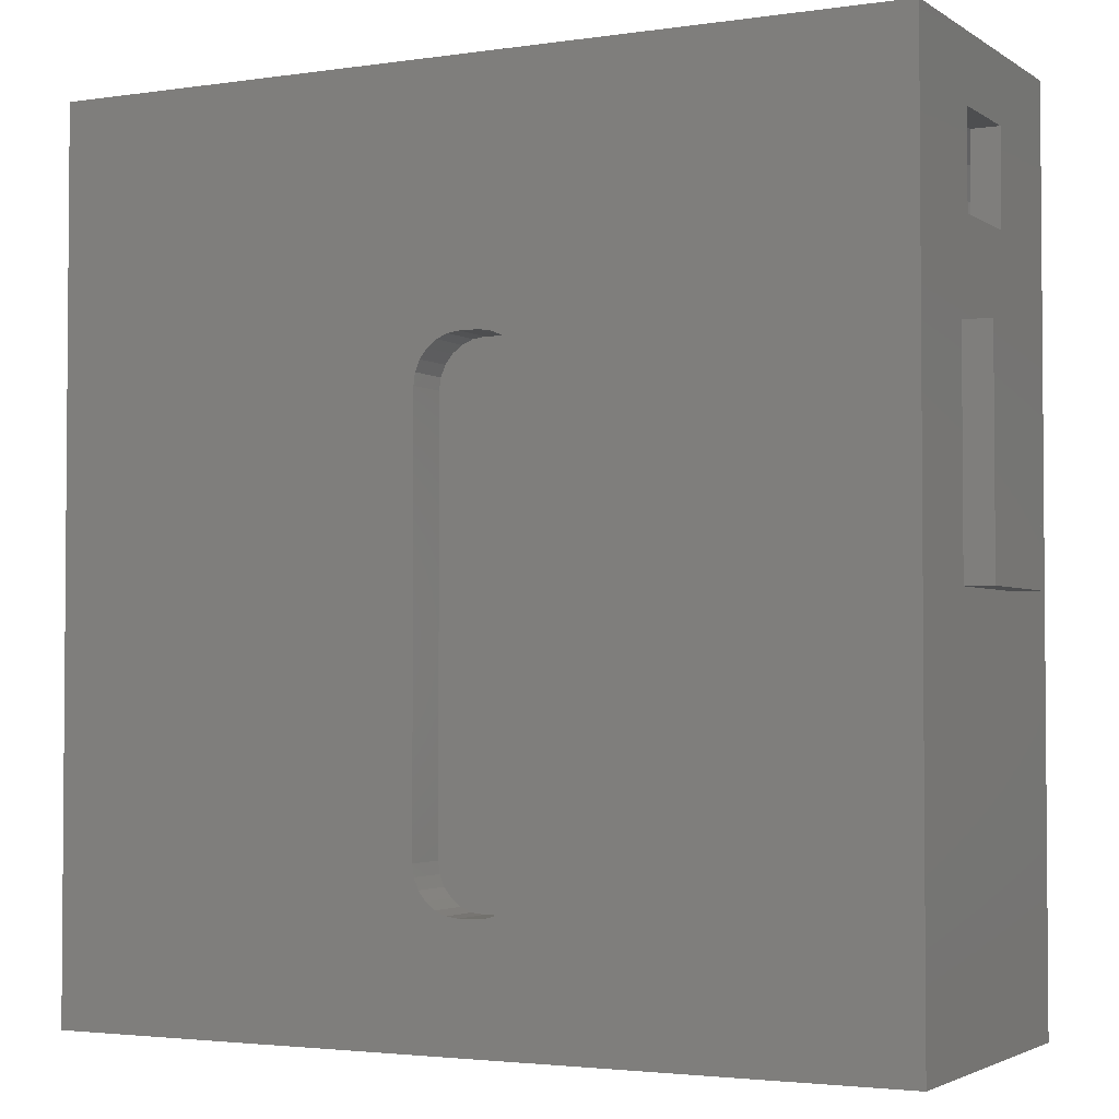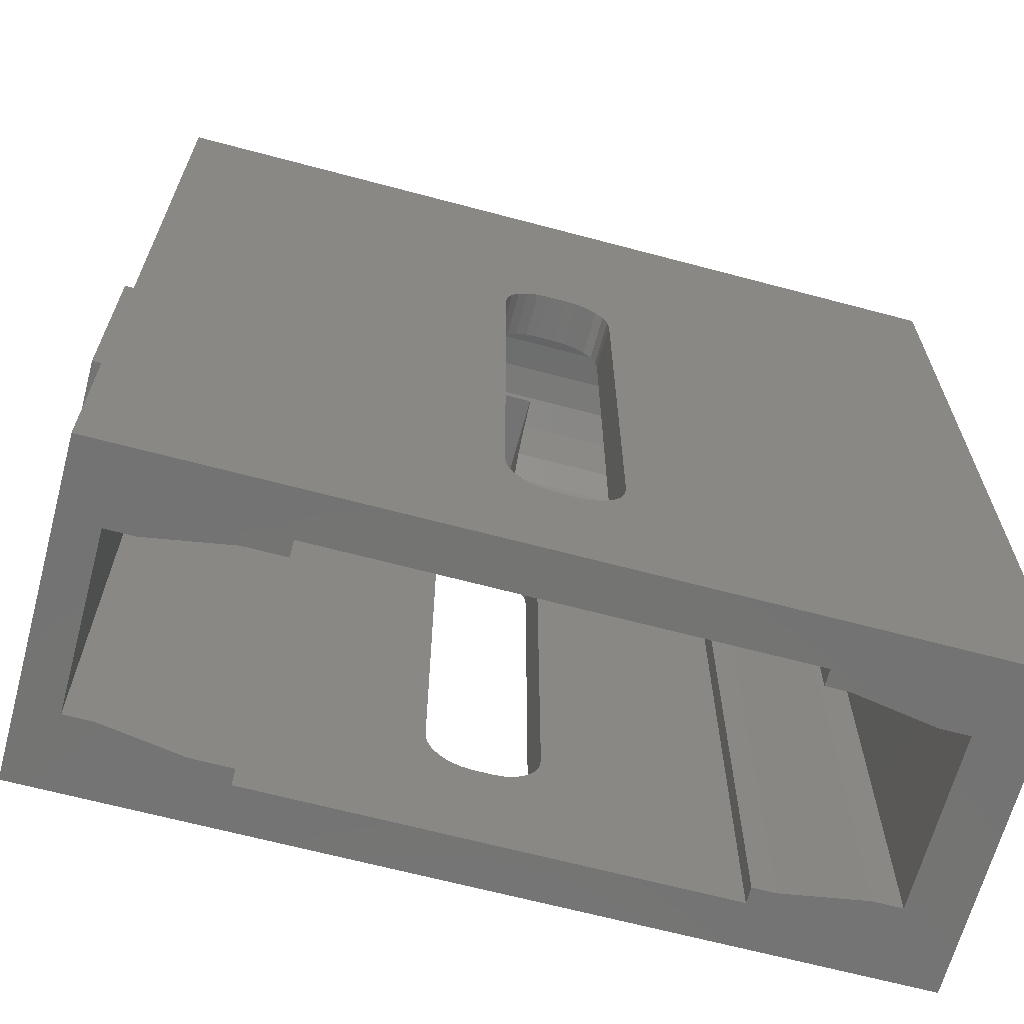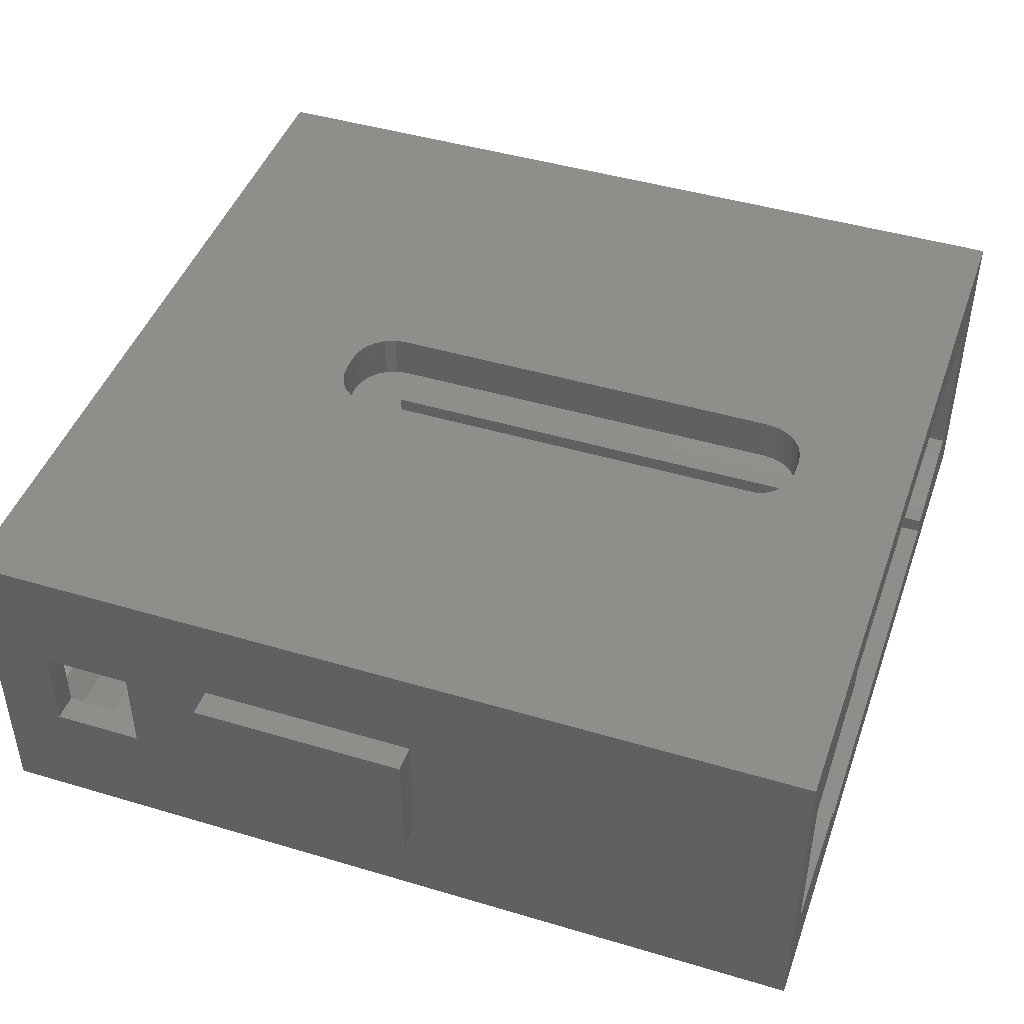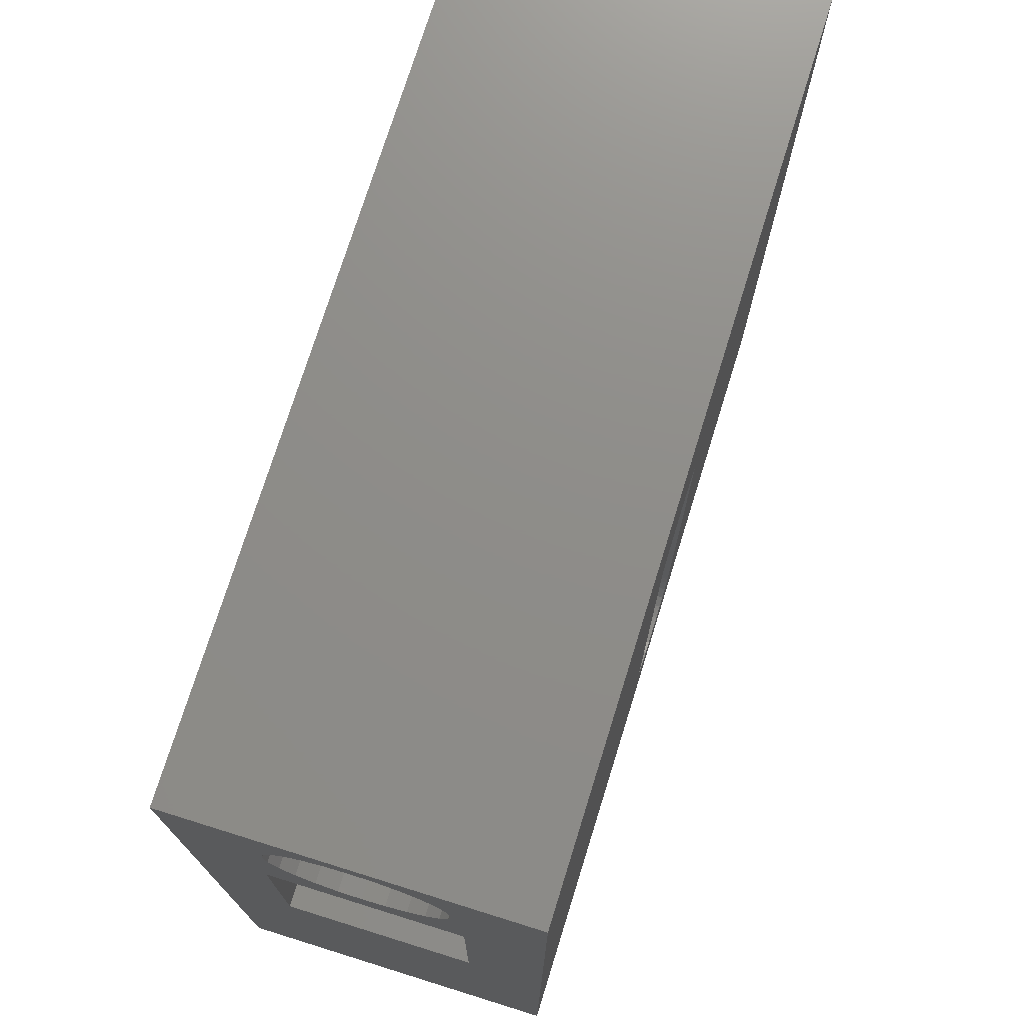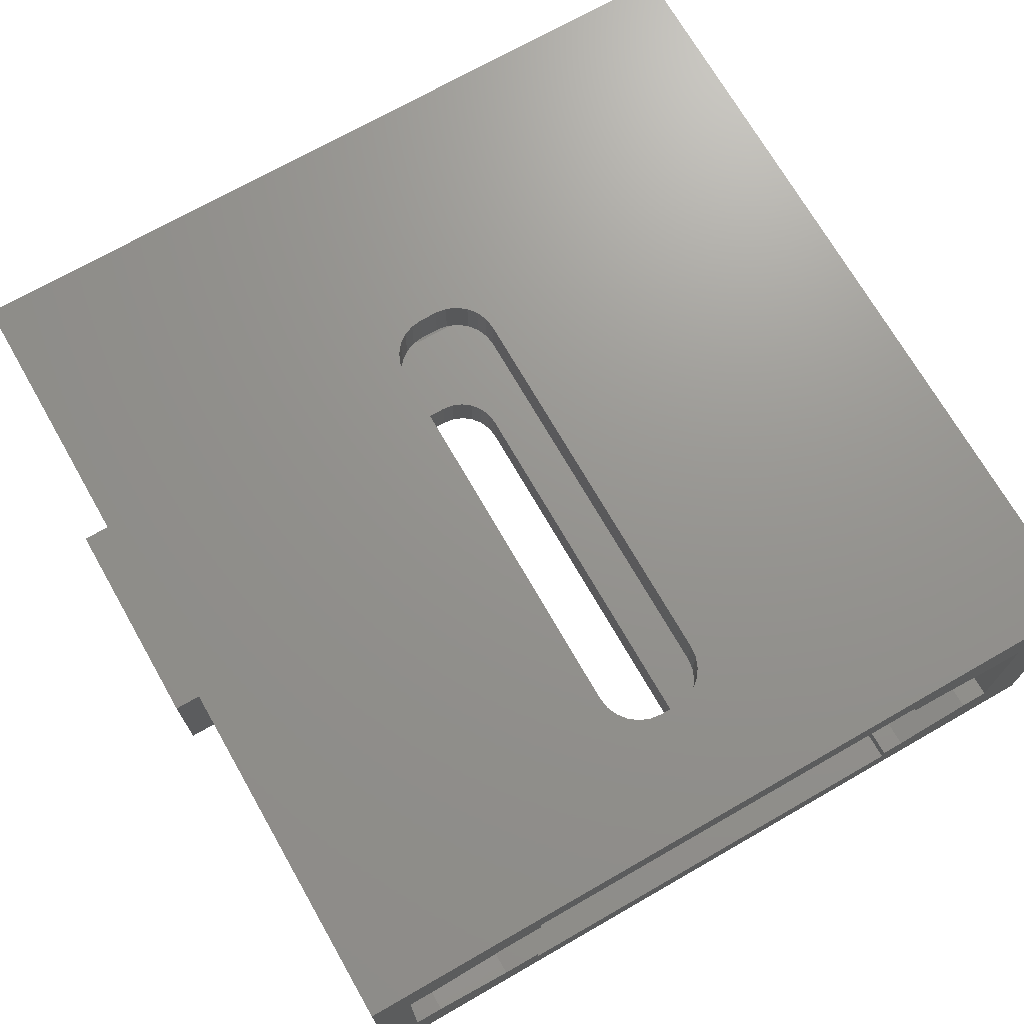
<metadata>
{"format":"stl","ext":"stl","renderer":"f3d","projection":"perspective","resolution":1024,"background":"white","views":[{"elev":-2.8,"azim":27.0,"up":"+Z"},{"elev":-65.8,"azim":165.0,"up":"+Z"},{"elev":44.9,"azim":109.1,"up":"+Y"},{"elev":74.2,"azim":-72.7,"up":"+Z"},{"elev":71.0,"azim":150.2,"up":"+Y"}]}
</metadata>
<code>
# stl→obj: 280 verts, 568 faces
v 45 -18 92
v -47 18 92
v -47 -18 92
v 45 18 92
v 45 -18 -3
v 37.5 -9.7 -3
v 40.7 -9.7 -3
v 28.5 -11.2 -3
v 24 11.2 -3
v 24 13 -3
v 28.5 11.2 -3
v 24 -13 -3
v 24 -11.2 -3
v 45 18 -3
v 40.7 9.7 -3
v 37.5 9.7 -3
v -26 11.2 -3
v -28.5 11.2 -3
v -26 13 -3
v -26 -13 -3
v -28.5 -11.2 -3
v -26 -11.2 -3
v -37.5 9.7 -3
v -37.5 -9.7 -3
v -47 18 -3
v -47 -18 -3
v -40.7 9.7 -3
v -40.7 -9.7 -3
v -37.5 9.7 70
v -42 14 70
v -40.7 9.7 70
v -28.5 11.2 70
v 24 11.2 70
v 28.5 11.2 70
v 24 13 70
v 24 -13 70
v 28.5 -11.2 70
v 24 -11.2 70
v -26 11.2 70
v -26 13 70
v -26 -13 70
v -26 -11.2 70
v -28.5 -11.2 70
v -37.5 -9.7 70
v 37.5 9.7 70
v 37.5 -9.7 70
v -40.7 -9.7 70
v -42 -14 70
v 40.7 9.7 70
v 40.7 -9.7 70
v 42 14 70
v 42 -14 70
v 3 -12.12 83
v 42 -9.899 85.9
v 42 -12.12 83
v 3 -9.899 85.9
v 3 -13.52 79.62
v 42 -13.52 79.62
v 3 -14 76
v 42 -14 76
v -3 -14 76
v -3 -14 90
v 3 -14 90
v -3 -4 90
v 3 -4 90
v 3 -7 88.12
v 3 -4 89.37
v -3 -4 89.37
v -3 -7 88.12
v -3 -9.899 85.9
v -3 -12.12 83
v -3 -13.52 79.62
v 5.83 13 61.79
v 5.33 13 63
v 4.536 13 64.04
v 3.5 13 64.83
v 2.294 13 65.33
v 6 13 60.5
v 6 13 15
v 5.83 13 13.71
v 5.33 13 12.5
v 4.536 13 11.46
v 3.5 13 10.67
v 2.294 13 10.17
v 1 13 10
v -1 13 10
v -2.294 13 10.17
v -3.5 13 10.67
v -4.536 13 11.46
v -5.33 13 12.5
v -5.83 13 13.71
v -6 13 15
v -6 13 60.5
v -5.83 13 61.79
v -5.33 13 63
v -4.536 13 64.04
v -3.5 13 64.83
v -2.294 13 65.33
v -1 13 65.5
v 1 13 65.5
v 5.83 -13 61.79
v 5.33 -13 63
v 4.536 -13 64.04
v 3.5 -13 64.83
v 2.294 -13 65.33
v 6 -13 60.5
v 6 -13 15
v 5.83 -13 13.71
v 5.33 -13 12.5
v 4.536 -13 11.46
v 3.5 -13 10.67
v 2.294 -13 10.17
v 1 -13 10
v -1 -13 10
v -2.294 -13 10.17
v -3.5 -13 10.67
v -4.536 -13 11.46
v -5.33 -13 12.5
v -5.83 -13 13.71
v -6 -13 15
v -6 -13 60.5
v -5.83 -13 61.79
v -5.33 -13 63
v -4.536 -13 64.04
v -3.5 -13 64.83
v -2.294 -13 65.33
v -1 -13 65.5
v 1 -13 65.5
v -6 -18 15
v -6 -18 60.5
v -6 18 15
v -6 18 60.5
v -5.83 -18 61.79
v -5.83 18 61.79
v -5.33 -18 63
v -5.33 18 63
v -4.536 -18 64.04
v -4.536 18 64.04
v -3.5 -18 64.83
v -3.5 18 64.83
v -2.294 -18 65.33
v -2.294 18 65.33
v -1 -18 65.5
v -1 18 65.5
v 1 -18 65.5
v 1 18 65.5
v 2.294 -18 65.33
v 2.294 18 65.33
v 3.5 -18 64.83
v 3.5 18 64.83
v 4.536 -18 64.04
v 4.536 18 64.04
v 5.33 -18 63
v 5.33 18 63
v 5.83 -18 61.79
v 5.83 18 61.79
v 6 -18 60.5
v 6 18 60.5
v 6 -18 15
v 6 18 15
v 5.83 -18 13.71
v 5.83 18 13.71
v 5.33 -18 12.5
v 5.33 18 12.5
v 4.536 -18 11.46
v 4.536 18 11.46
v 3.5 -18 10.67
v 3.5 18 10.67
v 2.294 -18 10.17
v 2.294 18 10.17
v 1 -18 10
v 1 18 10
v -1 -18 10
v -1 18 10
v -2.294 -18 10.17
v -2.294 18 10.17
v -3.5 -18 10.67
v -3.5 18 10.67
v -4.536 -18 11.46
v -4.536 18 11.46
v -5.33 -18 12.5
v -5.33 18 12.5
v -5.83 -18 13.71
v -5.83 18 13.71
v -44 -10 40
v -44 -10 66
v -44 10 40
v -44 10 66
v -47 10 40
v -47 -10 40
v -47 -10 66
v -47 10 66
v 48 -7 40.8
v 48 7 40.8
v 48 -7 65
v 48 7 65
v 45 7 40.8
v 45 -7 40.8
v 45 -7 65
v 45 7 65
v -42 -3.787e-29 89.03
v -42 2.329 88.72
v -42 1.776e-14 90
v -42 -2.329 88.72
v -42 -3.623 89.52
v -42 -4.5 87.82
v -42 -7 88.12
v -42 -6.364 86.38
v -42 -9.899 85.9
v -42 -7.794 84.51
v -42 -12.12 83
v -42 -8.693 82.34
v -42 -9 80
v -42 -13.52 79.62
v -42 -14 76
v -42 -8.693 77.66
v -42 3.623 89.52
v -42 4.5 87.82
v -42 7 88.12
v -42 6.364 86.38
v -42 9.899 85.9
v -42 7.794 84.51
v -42 12.12 83
v -42 8.693 82.34
v -42 9 80
v -42 13.52 79.62
v -42 14 76
v -42 8.693 77.66
v -42 7.794 75.49
v -42 6.364 73.62
v -42 -7.794 75.49
v -42 -6.364 73.62
v -42 4.5 72.18
v -42 -4.5 72.18
v -42 2.329 71.28
v -42 -2.329 71.28
v -42 -2.931e-14 70.97
v -47 4.5 72.18
v -47 6.364 73.62
v -47 7.794 75.49
v -47 6.364 86.38
v -47 7.794 84.51
v -47 8.693 82.34
v -47 4.5 87.82
v -47 9 80
v -47 8.693 77.66
v -47 2.329 88.72
v -47 -8.882e-15 89.03
v -47 -2.329 88.72
v -47 -4.5 87.82
v -47 -6.364 86.38
v -47 -7.794 84.51
v -47 -8.693 82.34
v -47 -9 80
v -47 -8.693 77.66
v -47 -7.794 75.49
v -47 -6.364 73.62
v -47 -4.5 72.18
v -47 -2.329 71.28
v -47 1.554e-15 70.97
v -47 2.329 71.28
v -47 6.979 85.58
v -47 -5.025 72.59
v 42 14 76
v 42 1.776e-14 90
v 42 3.623 89.52
v 42 -3.623 89.52
v 42 12.12 83
v 42 13.52 79.62
v 42 9.899 85.9
v 42 -7 88.12
v 42 7 88.12
v 42 -5 85
v 42 5 85
v 42 -5 75
v 42 5 75
v 45 5 75
v 45 -5 75
v 45 5 85
v 45 -5 85
f 1 2 3
f 1 4 2
f 5 6 7
f 5 8 6
f 9 10 11
f 12 13 8
f 5 12 8
f 5 7 14
f 7 15 14
f 16 14 15
f 16 11 14
f 11 10 14
f 17 18 19
f 20 21 22
f 23 19 18
f 20 24 21
f 10 25 14
f 5 26 12
f 10 19 25
f 23 25 19
f 23 27 25
f 26 25 27
f 26 27 28
f 26 28 24
f 26 24 20
f 26 20 12
f 29 30 31
f 29 32 30
f 33 34 35
f 36 37 38
f 39 40 32
f 32 40 30
f 41 42 43
f 41 43 44
f 45 35 34
f 36 46 37
f 41 44 47
f 48 31 30
f 48 47 31
f 48 41 47
f 45 49 35
f 36 50 46
f 40 51 30
f 48 52 41
f 35 51 40
f 49 51 35
f 52 51 49
f 52 49 50
f 52 50 36
f 52 36 41
f 53 54 55
f 53 56 54
f 57 55 58
f 57 53 55
f 59 58 60
f 59 57 58
f 59 61 62
f 59 62 63
f 63 62 64
f 63 64 65
f 66 65 67
f 63 65 66
f 63 66 56
f 63 56 53
f 63 53 57
f 59 63 57
f 67 65 64
f 68 67 64
f 69 68 64
f 62 69 64
f 62 70 69
f 62 71 70
f 61 72 62
f 62 72 71
f 17 40 39
f 17 19 40
f 18 39 32
f 17 39 18
f 23 32 29
f 23 18 32
f 27 29 31
f 23 29 27
f 28 31 47
f 28 27 31
f 24 47 44
f 24 28 47
f 21 44 43
f 21 24 44
f 22 43 42
f 22 21 43
f 20 42 41
f 20 22 42
f 36 38 13
f 12 36 13
f 8 38 37
f 13 38 8
f 37 46 6
f 8 37 6
f 7 46 50
f 6 46 7
f 50 49 15
f 7 50 15
f 16 49 45
f 16 15 49
f 45 34 11
f 16 45 11
f 9 34 33
f 9 11 34
f 33 35 10
f 9 33 10
f 73 35 74
f 10 35 73
f 74 35 75
f 75 35 76
f 76 35 77
f 77 35 40
f 10 73 78
f 10 78 79
f 10 79 80
f 10 80 81
f 10 81 82
f 10 82 83
f 10 83 19
f 19 83 84
f 19 84 85
f 19 85 86
f 19 86 87
f 19 87 88
f 19 88 89
f 19 89 90
f 19 90 91
f 19 91 40
f 91 92 40
f 92 93 40
f 93 94 40
f 94 95 40
f 95 96 40
f 96 97 40
f 97 98 40
f 98 99 40
f 99 100 40
f 77 40 100
f 101 102 36
f 12 101 36
f 102 103 36
f 103 104 36
f 104 105 36
f 105 41 36
f 12 106 101
f 12 107 106
f 12 108 107
f 12 109 108
f 12 110 109
f 12 111 110
f 12 20 111
f 20 112 111
f 20 113 112
f 20 114 113
f 20 115 114
f 20 116 115
f 20 117 116
f 20 118 117
f 20 119 118
f 20 41 119
f 119 41 120
f 120 41 121
f 121 41 122
f 122 41 123
f 123 41 124
f 124 41 125
f 125 41 126
f 126 41 127
f 105 128 41
f 128 127 41
f 129 120 130
f 130 120 121
f 93 131 132
f 92 131 93
f 130 121 133
f 133 121 122
f 94 132 134
f 93 132 94
f 133 122 135
f 135 122 123
f 95 134 136
f 94 134 95
f 135 123 137
f 137 123 124
f 96 136 138
f 95 136 96
f 137 124 139
f 139 124 125
f 97 138 140
f 96 138 97
f 139 125 141
f 141 125 126
f 98 140 142
f 97 140 98
f 141 126 143
f 143 126 127
f 99 142 144
f 98 142 99
f 145 143 127
f 145 127 128
f 100 144 146
f 100 99 144
f 147 145 128
f 147 128 105
f 77 146 148
f 77 100 146
f 149 147 105
f 149 105 104
f 76 148 150
f 76 77 148
f 151 149 104
f 151 104 103
f 75 150 152
f 75 76 150
f 153 151 103
f 153 103 102
f 74 152 154
f 74 75 152
f 155 153 102
f 155 102 101
f 73 154 156
f 73 74 154
f 157 155 101
f 157 101 106
f 78 156 158
f 78 73 156
f 159 157 106
f 159 106 107
f 79 158 160
f 79 78 158
f 161 159 107
f 161 107 108
f 80 160 162
f 80 79 160
f 163 161 108
f 163 108 109
f 81 162 164
f 81 80 162
f 165 163 109
f 165 109 110
f 82 164 166
f 82 81 164
f 167 165 110
f 167 110 111
f 83 166 168
f 83 82 166
f 169 167 111
f 169 111 112
f 84 168 170
f 84 83 168
f 171 169 112
f 171 112 113
f 85 170 172
f 85 84 170
f 173 171 113
f 173 113 114
f 86 172 174
f 86 85 172
f 173 114 175
f 175 114 115
f 87 174 176
f 86 174 87
f 175 115 177
f 177 115 116
f 88 176 178
f 87 176 88
f 177 116 179
f 179 116 117
f 89 178 180
f 88 178 89
f 179 117 181
f 181 117 118
f 90 180 182
f 89 180 90
f 181 118 183
f 183 118 119
f 91 182 184
f 90 182 91
f 183 119 129
f 129 119 120
f 92 184 131
f 91 184 92
f 185 186 187
f 186 188 187
f 185 187 189
f 185 189 190
f 185 191 186
f 185 190 191
f 187 188 192
f 187 192 189
f 186 192 188
f 186 191 192
f 193 194 195
f 195 194 196
f 193 197 194
f 198 197 193
f 193 195 199
f 198 193 199
f 194 200 196
f 197 200 194
f 195 196 200
f 199 195 200
f 201 202 203
f 204 201 203
f 205 204 203
f 206 204 205
f 207 206 205
f 207 208 206
f 209 208 207
f 209 210 208
f 211 210 209
f 211 212 210
f 211 213 212
f 214 213 211
f 215 213 214
f 215 216 213
f 48 216 215
f 203 202 217
f 202 218 217
f 217 218 219
f 218 220 219
f 220 221 219
f 220 222 221
f 222 223 221
f 222 224 223
f 224 225 223
f 225 226 223
f 225 227 226
f 228 227 225
f 228 30 227
f 229 30 228
f 230 30 229
f 48 231 216
f 48 232 231
f 233 30 230
f 48 234 232
f 235 30 233
f 48 236 234
f 237 30 235
f 48 30 237
f 48 237 236
f 191 238 192
f 238 239 192
f 239 240 192
f 241 2 242
f 242 2 243
f 244 2 241
f 243 2 245
f 240 246 192
f 245 2 25
f 247 2 244
f 3 2 247
f 246 245 192
f 245 25 192
f 189 192 25
f 26 189 25
f 26 190 189
f 26 3 190
f 3 191 190
f 3 247 248
f 3 248 249
f 3 249 250
f 3 250 251
f 3 251 252
f 3 252 253
f 3 253 254
f 3 254 191
f 191 254 255
f 191 255 256
f 191 256 257
f 191 257 258
f 191 258 259
f 191 259 260
f 191 260 261
f 191 261 238
f 224 243 225
f 243 245 225
f 222 242 224
f 242 243 224
f 220 241 222
f 241 262 222
f 262 242 222
f 218 244 220
f 244 241 220
f 202 247 218
f 247 244 218
f 248 202 201
f 248 247 202
f 204 249 201
f 249 248 201
f 206 250 204
f 250 249 204
f 208 251 206
f 251 250 206
f 210 252 208
f 252 251 208
f 212 253 210
f 253 252 210
f 213 254 212
f 254 253 212
f 213 216 255
f 213 255 254
f 216 231 256
f 216 256 255
f 231 232 257
f 231 257 256
f 232 234 258
f 232 258 263
f 232 263 257
f 234 236 259
f 234 259 258
f 236 237 260
f 236 260 259
f 237 235 261
f 237 261 260
f 235 233 238
f 235 238 261
f 233 230 239
f 233 239 238
f 230 229 240
f 230 240 239
f 229 228 246
f 229 246 240
f 228 225 245
f 228 245 246
f 52 48 215
f 52 215 60
f 30 51 264
f 30 264 227
f 141 1 3
f 139 141 3
f 137 139 3
f 135 137 3
f 26 135 3
f 141 143 1
f 143 145 1
f 147 1 145
f 149 1 147
f 151 1 149
f 153 1 151
f 5 1 153
f 26 133 135
f 26 130 133
f 26 129 130
f 26 183 129
f 26 181 183
f 26 179 181
f 26 177 179
f 26 175 177
f 5 175 26
f 5 173 175
f 5 171 173
f 5 169 171
f 5 167 169
f 5 165 167
f 5 163 165
f 5 161 163
f 5 159 161
f 5 157 159
f 5 153 155
f 5 155 157
f 142 2 4
f 140 2 142
f 138 2 140
f 136 2 138
f 25 2 136
f 142 4 144
f 146 144 4
f 148 146 4
f 150 148 4
f 152 150 4
f 154 152 4
f 14 154 4
f 25 136 134
f 25 134 132
f 25 132 131
f 25 131 184
f 25 184 182
f 25 182 180
f 25 180 178
f 25 178 176
f 14 25 176
f 14 176 174
f 14 174 172
f 14 172 170
f 14 170 168
f 14 168 166
f 14 166 164
f 14 164 162
f 14 162 160
f 14 160 158
f 14 158 156
f 14 156 154
f 265 217 266
f 265 203 217
f 267 205 203
f 267 203 265
f 70 207 69
f 70 209 207
f 268 223 269
f 223 226 269
f 270 221 268
f 221 223 268
f 269 227 264
f 269 226 227
f 71 211 209
f 71 209 70
f 72 214 211
f 72 211 71
f 61 215 214
f 61 214 72
f 56 271 54
f 56 66 271
f 266 219 272
f 266 217 219
f 66 67 271
f 69 207 68
f 271 67 267
f 67 205 267
f 67 68 205
f 207 205 68
f 272 219 221
f 272 221 270
f 271 267 273
f 54 271 273
f 273 267 274
f 54 273 275
f 55 54 275
f 58 55 275
f 60 58 275
f 52 60 275
f 267 265 274
f 265 266 274
f 266 272 274
f 274 272 270
f 276 274 270
f 276 270 268
f 276 268 269
f 276 269 264
f 52 275 51
f 275 276 51
f 276 264 51
f 199 200 277
f 199 277 278
f 277 4 279
f 1 279 4
f 277 200 4
f 1 280 279
f 1 278 280
f 1 199 278
f 200 14 4
f 5 199 1
f 197 14 200
f 5 14 197
f 5 197 198
f 5 198 199
f 275 273 280
f 275 280 278
f 280 274 279
f 273 274 280
f 275 278 276
f 278 277 276
f 276 277 274
f 277 279 274

</code>
